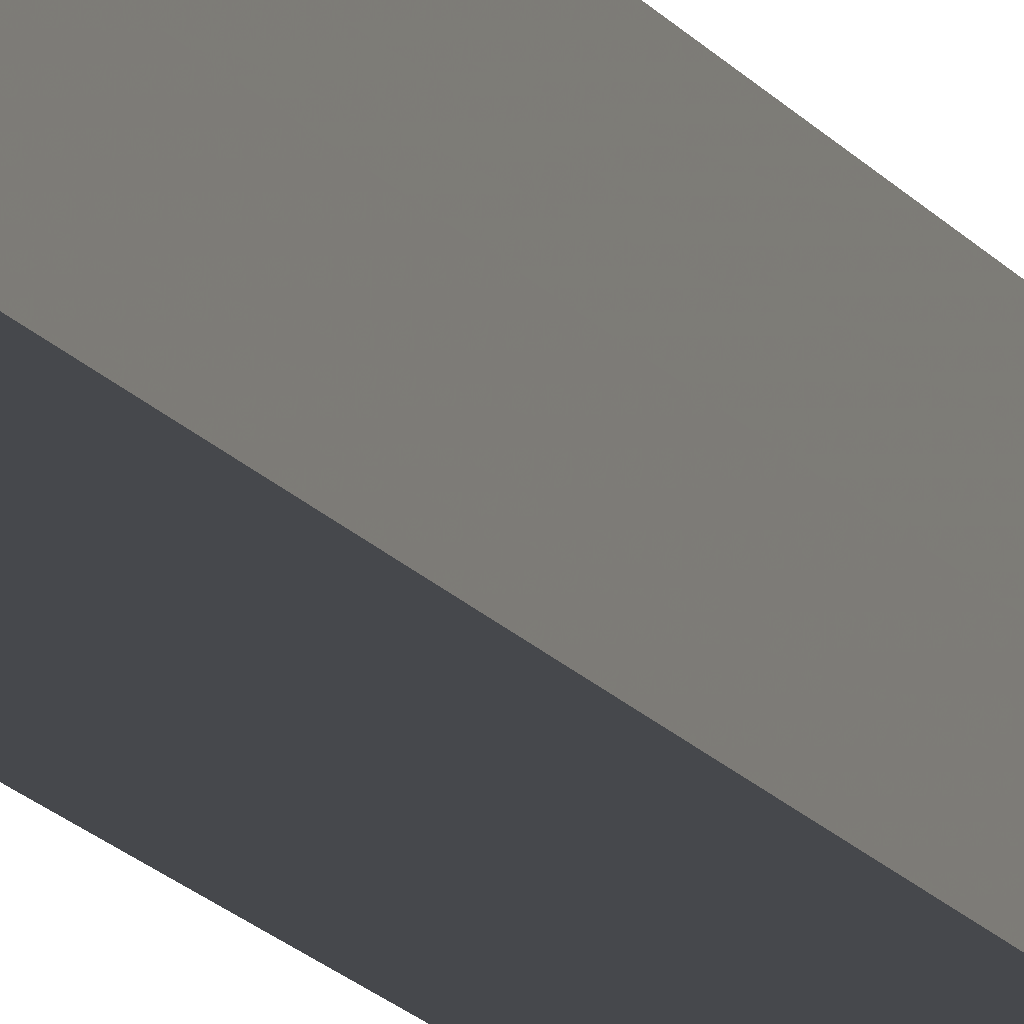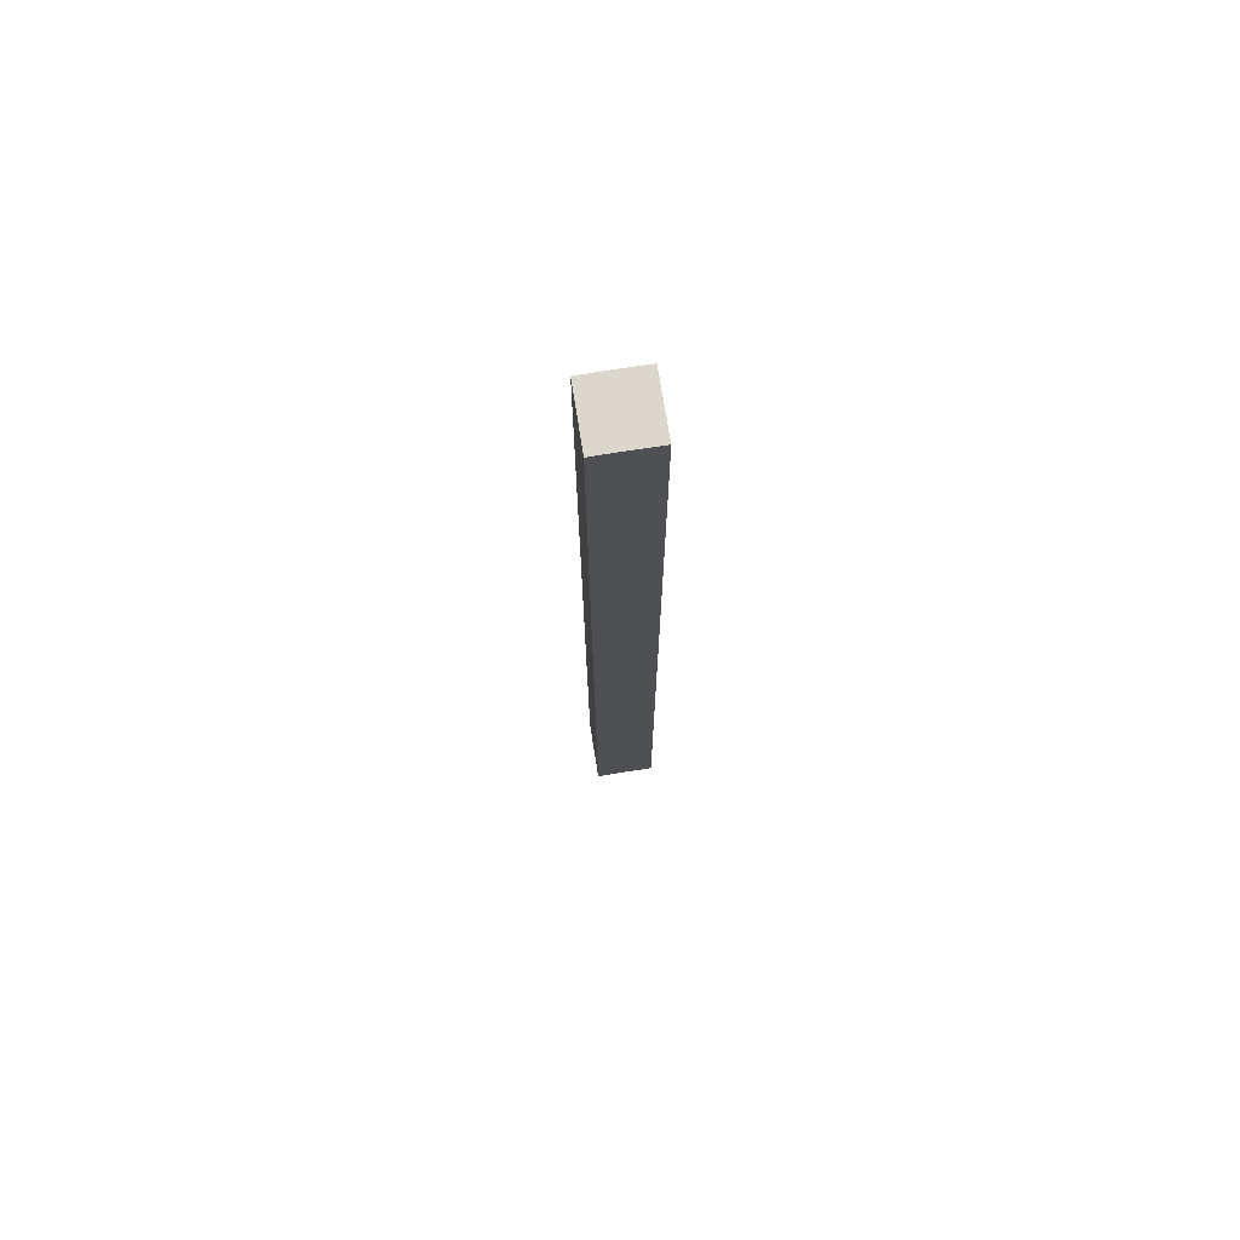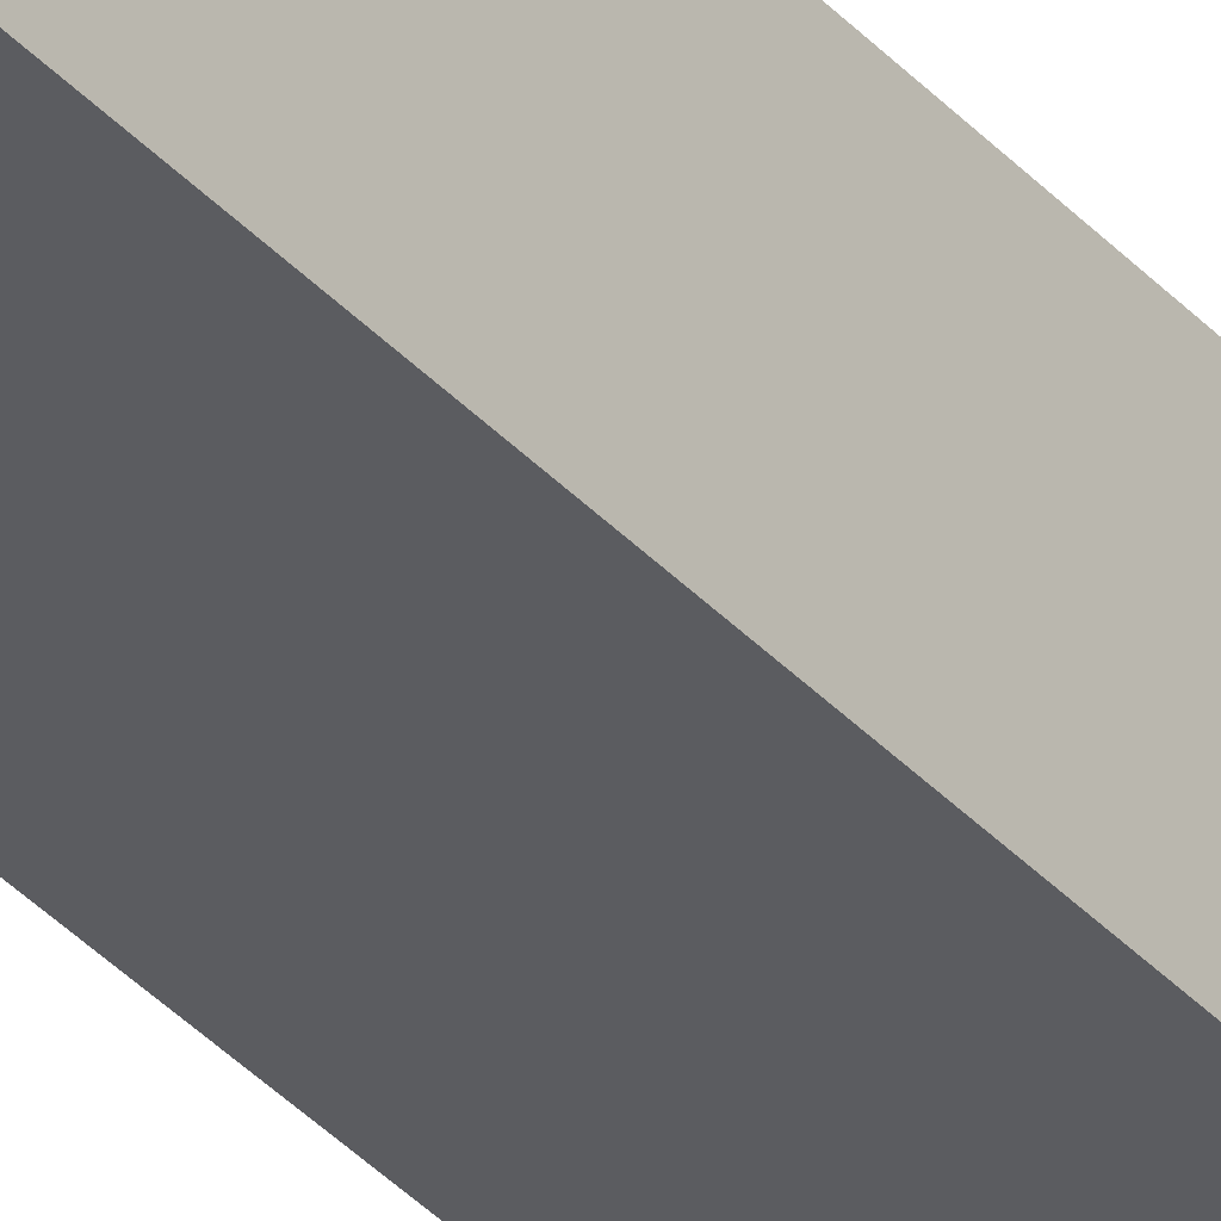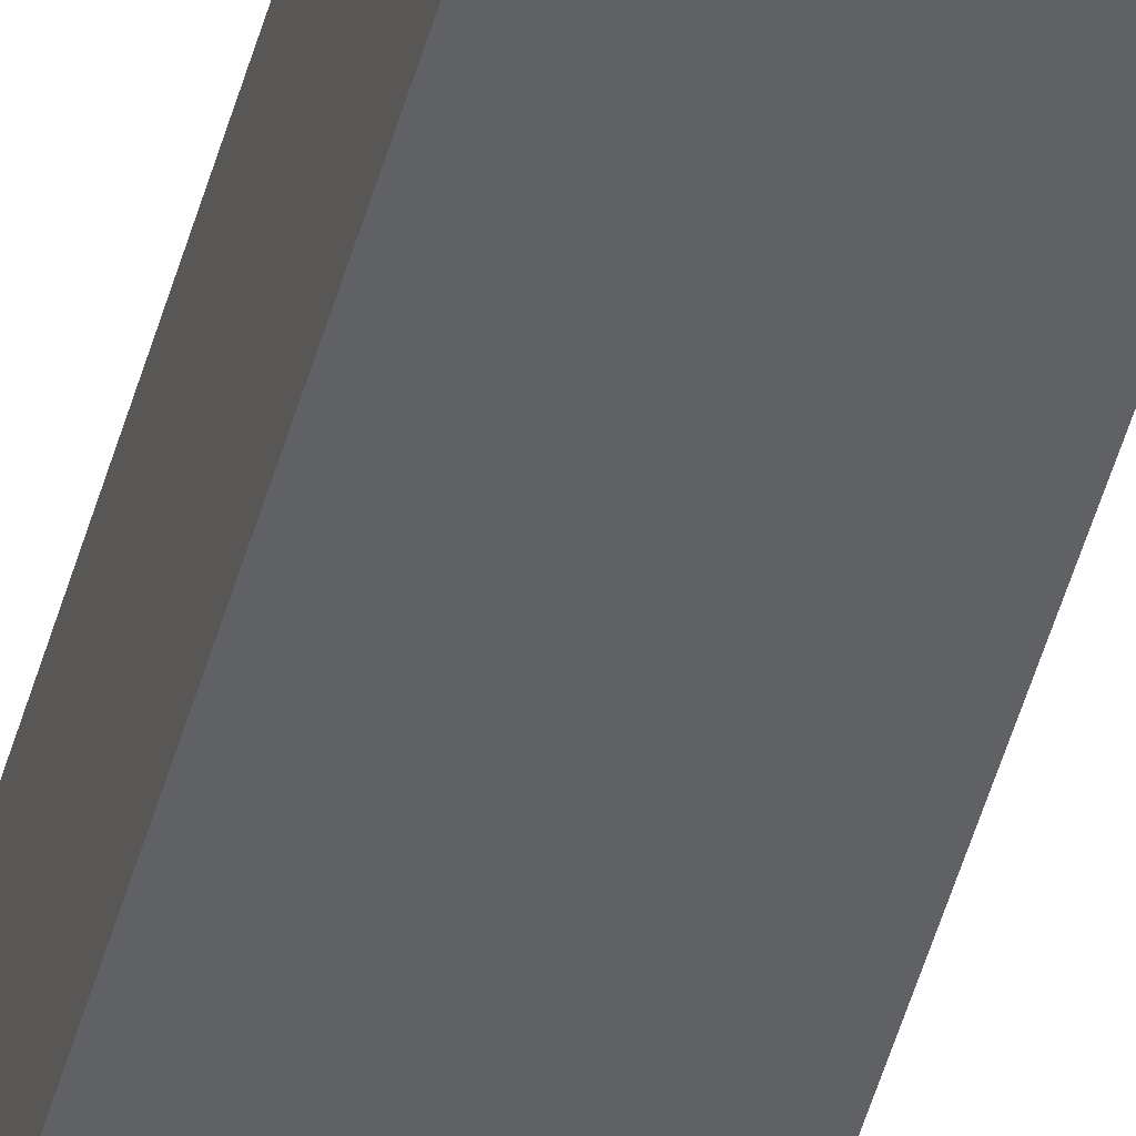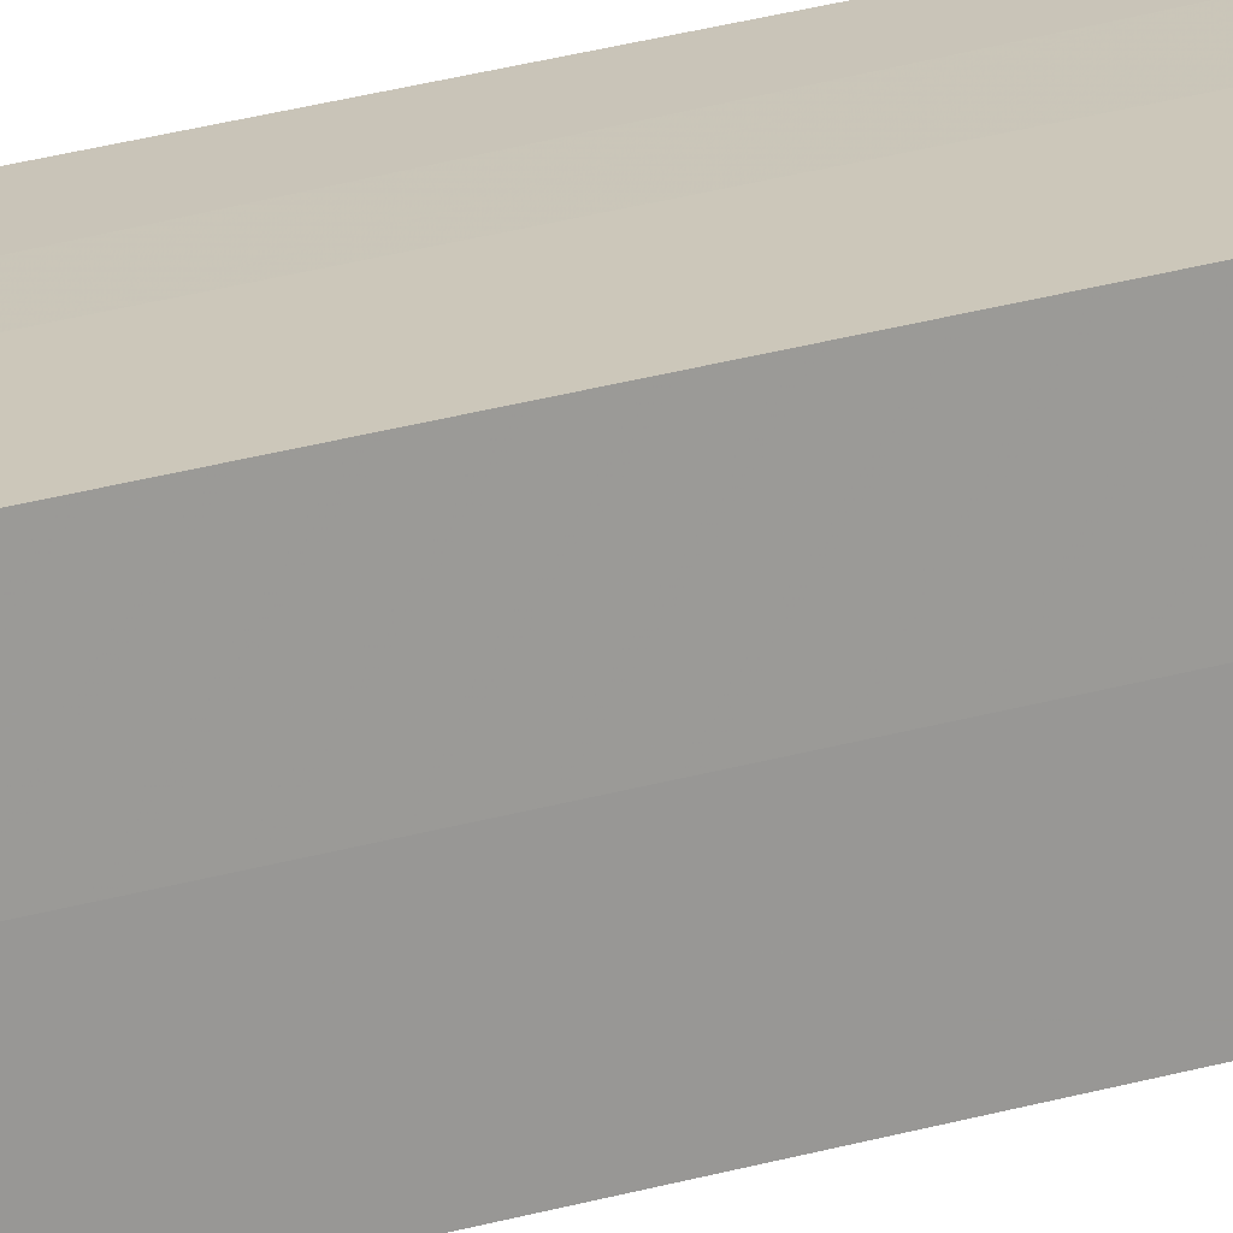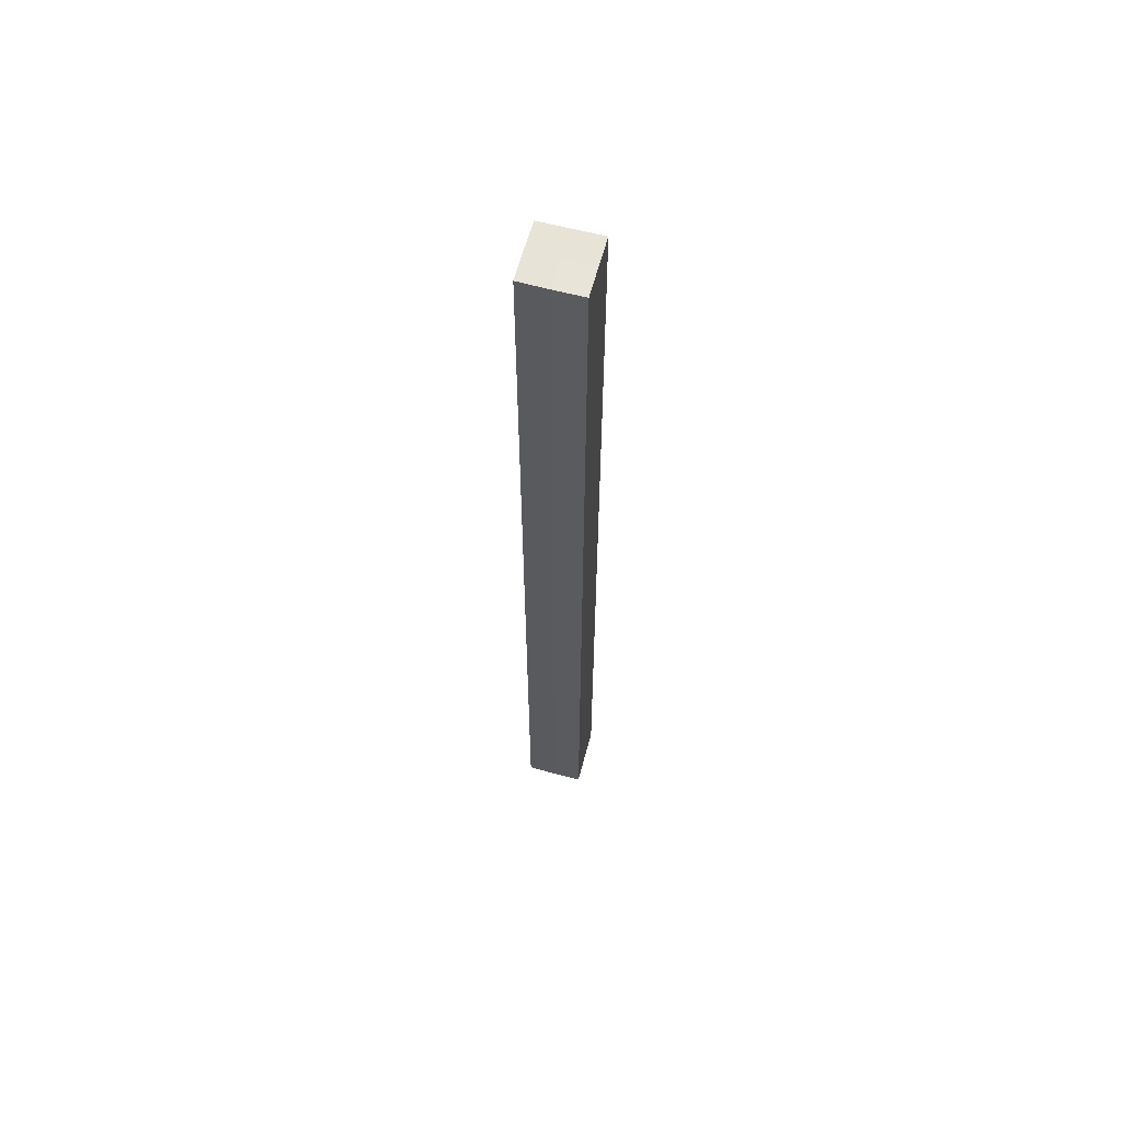
<metadata>
{"format":"obj","ext":"obj","renderer":"f3d","projection":"perspective","resolution":1024,"background":"white","views":[{"elev":-11.3,"azim":16.9,"up":"+Y"},{"elev":73.2,"azim":80.9,"up":"+Z"},{"elev":-34.9,"azim":35.2,"up":"+Y"},{"elev":-50.1,"azim":-15.6,"up":"+Y"},{"elev":20.8,"azim":59.8,"up":"+Y"},{"elev":61.8,"azim":105.2,"up":"+Z"}]}
</metadata>
<code>
o 9643
v 2244 1852 10.5
v 2244 1852 10.5
v 2244 1852 10.83
v 2244 1852 10.5
v 2244 1852 10.83
v 2244 1852 10.5
v 2244 1852 10.83
v 2244 1852 10.5
v 2244 1852 10.83
v 2244 1852 10.5
v 2244 1852 10.5
v 2244 1852 10.5
v 2244 1852 10.5
v 2244 1852 10.5
v 2244 1852 10.5
v 2244 1852 10.5
v 2244 1852 10.5
v 2244 1852 10.83
v 2244 1852 10.83
v 2244 1852 10.83
v 2244 1852 10.83
v 2244 1852 10.83
v 2244 1852 10.5
v 2244 1852 10.83
v 2244 1852 10.5
v 2244 1852 10.5
v 2244 1852 10.5
v 2244 1852 10.5
v 2244 1852 10.83
v 2244 1852 10.5
v 2244 1852 10.5
v 2244 1852 10.5
v 2244 1852 10.83
v 2244 1852 10.5
v 2244 1852 10.5
v 2244 1852 10.83
v 2244 1852 10.5
v 2244 1852 10.83
v 2244 1852 10.5
v 2244 1852 10.83
v 2244 1852 10.83
v 2244 1852 10.83
v 2244 1852 10.83
v 2244 1852 10.83
v 2244 1852 10.83
v 2244 1852 10.83
v 2244 1852 10.83
v 2244 1852 10.83
v 2244 1852 10.83
v 2244 1852 10.83
f 1 2 3
f 4 1 5
f 5 6 7
f 7 8 9
f 10 8 11
f 10 12 8
f 10 11 13
f 10 14 12
f 10 13 15
f 10 16 14
f 10 15 17
f 10 17 16
f 18 14 19
f 20 13 21
f 22 23 18
f 24 25 20
f 26 27 22
f 27 28 29
f 30 31 24
f 31 32 33
f 34 35 36
f 35 37 38
f 36 39 40
f 40 17 41
f 42 43 44
f 42 45 43
f 42 44 46
f 42 47 45
f 42 46 48
f 42 49 47
f 42 48 50
f 42 50 49

</code>
